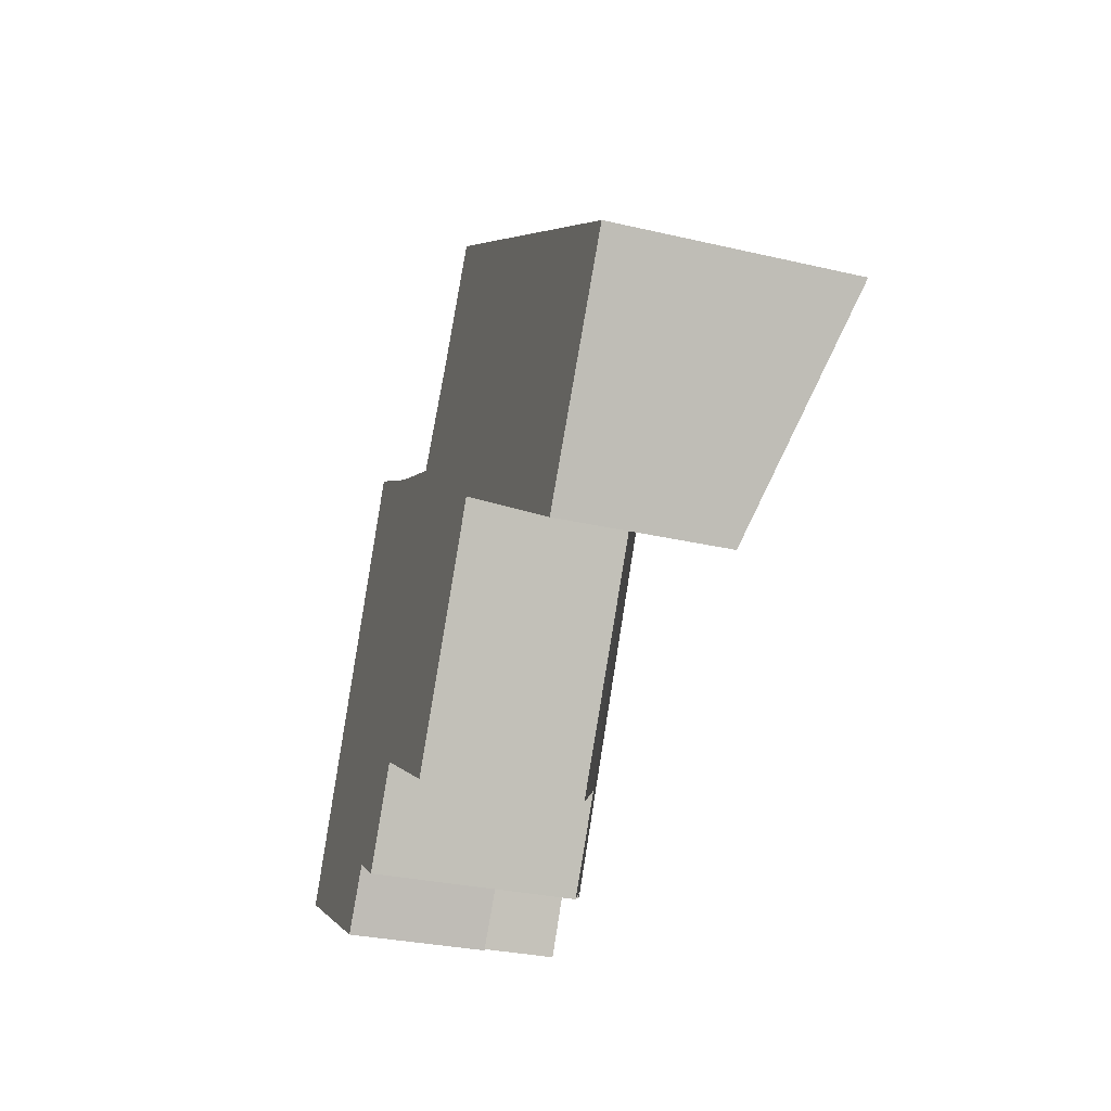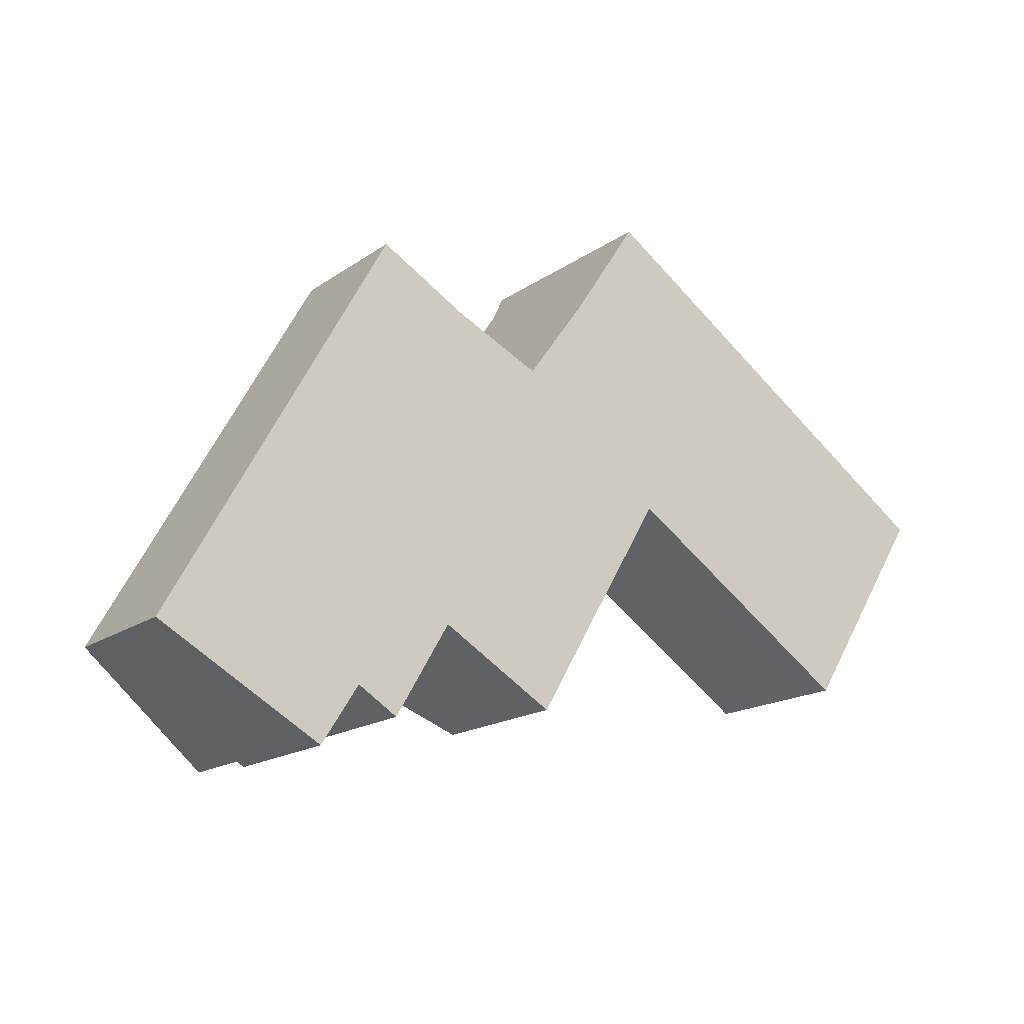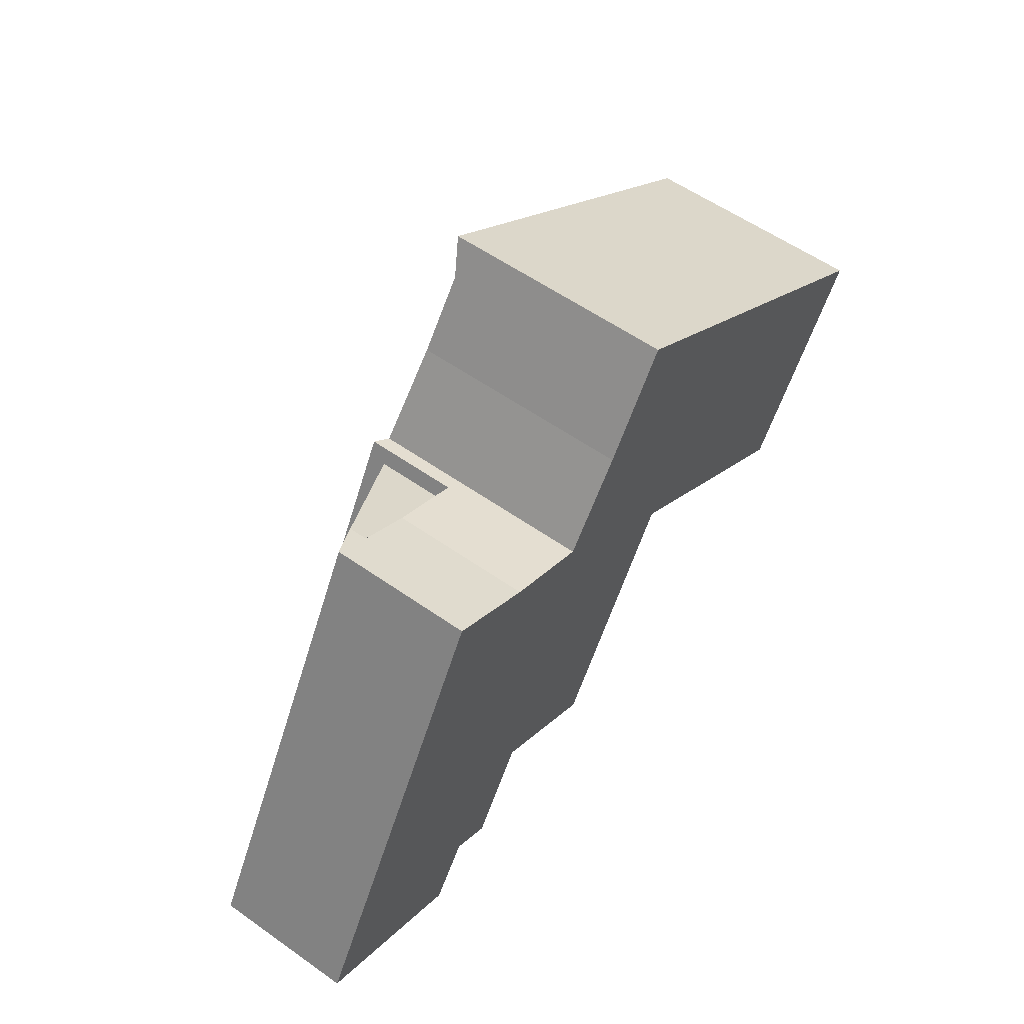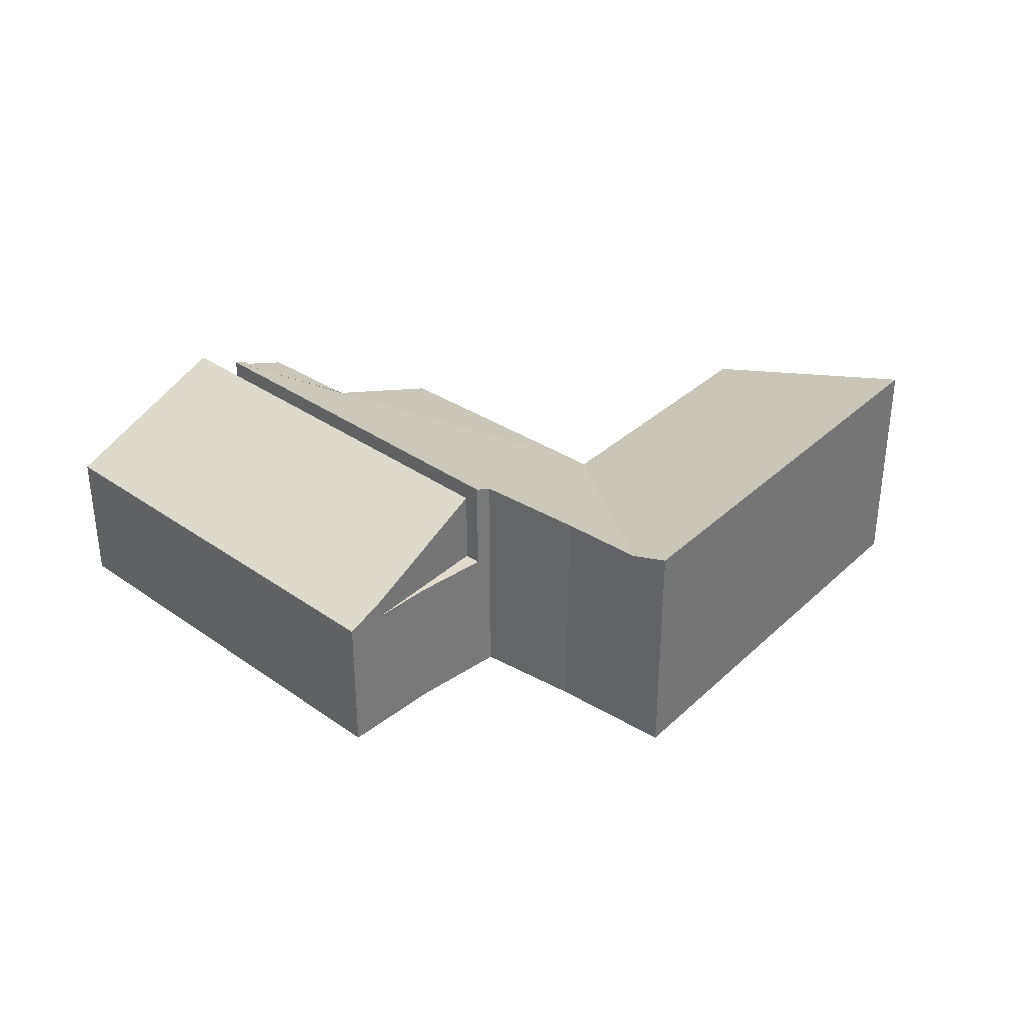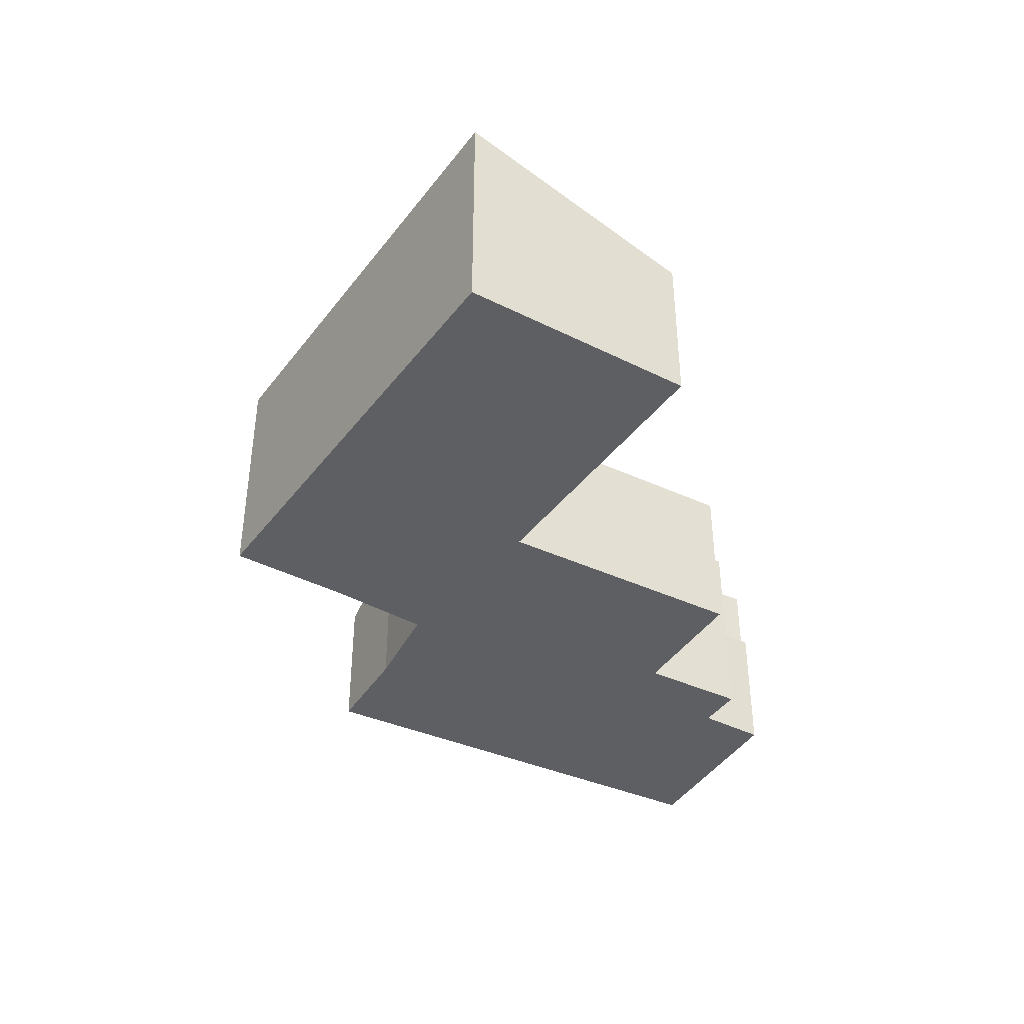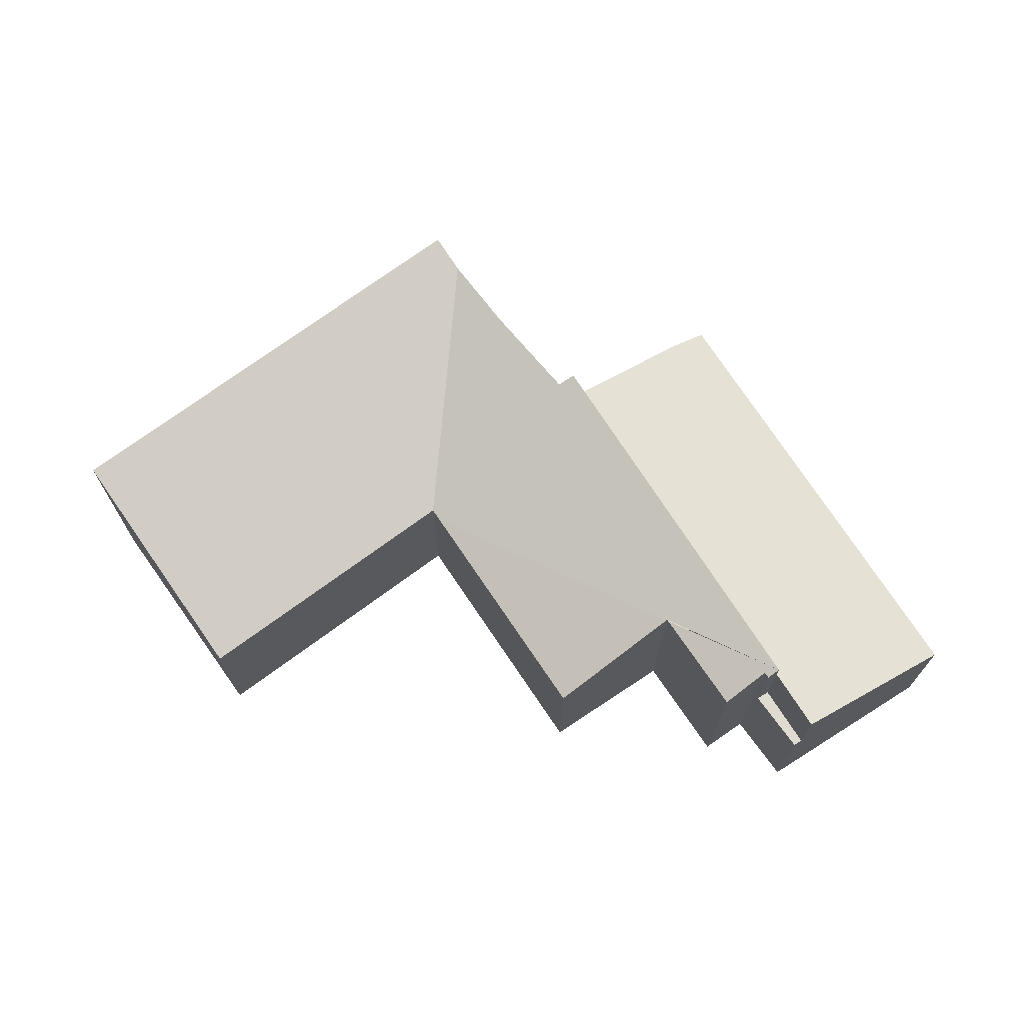
<metadata>
{"format":"obj","ext":"obj","renderer":"f3d","projection":"perspective","resolution":1024,"background":"white","views":[{"elev":-30.3,"azim":71.3,"up":"+Z"},{"elev":-16.8,"azim":-35.9,"up":"+Z"},{"elev":57.0,"azim":-53.7,"up":"+Z"},{"elev":33.6,"azim":-17.2,"up":"+Y"},{"elev":-39.8,"azim":90.7,"up":"+Y"},{"elev":70.0,"azim":176.9,"up":"+Y"}]}
</metadata>
<code>
v  7.871 2.933 6.374
v  6.539 2.933 7.391
v  8.039 2.933 6.677
v  5.428 2.933 8.03
v  5.428 -4.917e-16 8.03
v  6.539 -4.526e-16 7.391
v  8.039 -4.088e-16 6.677
v  7.871 -3.903e-16 6.374
v  7.871 4.889 6.374
v  6.285 4.407 0.757
v  3.963 4.889 -0.671
v  6.303 4.4 0.747
v  6.266 4.408 0.724
v  4.269 4.785 -0.695
v  5.117 4.408 -1.22
v  4.198 4.787 -0.806
v  11.49 3.345 4.06
v  9.659 4.663 8.304
v  10.61 4.616 9.756
v  8.372 4.757 6.519
v  8.039 4.889 6.677
v  11.43 3.346 3.961
v  11.33 3.348 3.795
v  16.52 3.356 0.694
v  14.13 4.859 8.346
v  19.21 4.859 4.905
v  11.57 3.345 4.004
v  11.06 4.859 10.43
v  8.697 3.348 -0.667
v  6.303 -4.574e-17 0.747
v  8.697 4.084e-17 -0.667
v  6.285 -4.635e-17 0.757
v  4.269 4.256e-17 -0.695
v  5.117 7.47e-17 -1.22
v  3.963 4.109e-17 -0.671
v  4.198 4.935e-17 -0.806
v  16.52 -4.25e-17 0.694
v  11.57 -2.452e-16 4.004
v  11.49 -2.486e-16 4.06
v  6.266 -4.433e-17 0.724
v  19.21 -3.003e-16 4.905
v  11.43 -2.425e-16 3.961
v  11.33 -2.324e-16 3.795
v  8.372 -3.992e-16 6.519
v  9.659 -5.085e-16 8.304
v  11.06 -6.388e-16 10.43
v  10.61 -5.974e-16 9.756
v  14.13 -5.11e-16 8.346
v  0 2.974 1.821e-16
v  3.963 4.51 -0.671
v  3.31 4.51 -1.85
v  7.871 4.51 6.374
v  5.428 3.319 8.03
v  0.67 2.974 1.208
v  4.689 2.974 8.455
v  0 0 0
v  0.67 -7.397e-17 1.208
v  4.689 -5.177e-16 8.455
v  3.31 1.133e-16 -1.85
v  3.472 2.933 -1.941
v  3.963 2.933 -0.671
v  4.198 2.933 -0.806
v  3.31 2.933 -1.85
v  3.472 1.189e-16 -1.941
g defaultobject
f 1 2 3
f 2 1 4
f 5 2 4
f 2 5 6
f 6 3 2
f 3 6 7
f 7 1 3
f 1 7 8
f 8 4 1
f 4 8 5
f 8 6 5
f 6 8 7
f 9 10 11
f 12 10 9
f 13 14 11
f 14 13 15
f 11 14 16
f 17 18 19
f 18 17 20
f 20 9 21
f 9 20 12
f 12 20 17
f 12 17 22
f 12 22 23
f 24 25 26
f 25 24 27
f 25 27 28
f 28 27 19
f 19 27 17
f 12 23 29
f 29 30 12
f 30 29 31
f 12 32 10
f 32 12 30
f 15 33 14
f 33 15 34
f 16 35 11
f 35 16 36
f 37 27 24
f 27 37 38
f 27 38 17
f 17 38 39
f 10 15 13
f 15 10 32
f 15 32 34
f 34 32 40
f 14 36 16
f 36 14 33
f 41 24 26
f 24 41 37
f 39 22 17
f 22 39 23
f 23 39 29
f 29 39 31
f 31 39 42
f 31 42 43
f 35 9 11
f 9 35 8
f 9 8 21
f 21 8 7
f 44 18 20
f 18 44 45
f 45 19 18
f 19 45 28
f 28 45 46
f 46 45 47
f 7 20 21
f 20 7 44
f 46 25 28
f 25 46 26
f 26 46 48
f 26 48 41
f 48 37 41
f 37 48 46
f 37 46 47
f 37 47 45
f 37 45 38
f 38 45 44
f 38 44 39
f 39 44 42
f 42 44 43
f 43 44 31
f 31 44 7
f 31 7 8
f 31 8 30
f 30 8 32
f 32 8 35
f 32 35 40
f 40 35 33
f 40 33 34
f 33 35 36
f 49 50 51
f 50 49 52
f 52 49 53
f 53 49 54
f 53 54 55
f 56 54 49
f 54 56 55
f 55 56 57
f 55 57 58
f 55 5 53
f 5 55 58
f 53 8 52
f 8 53 5
f 8 50 52
f 50 8 35
f 50 35 51
f 51 35 59
f 59 49 51
f 49 59 56
f 57 5 58
f 5 57 8
f 8 57 56
f 8 56 35
f 35 56 59
f 60 61 62
f 61 60 63
f 59 61 63
f 61 59 35
f 35 62 61
f 62 35 36
f 36 60 62
f 60 36 64
f 64 63 60
f 63 64 59
f 59 36 35
f 36 59 64

</code>
